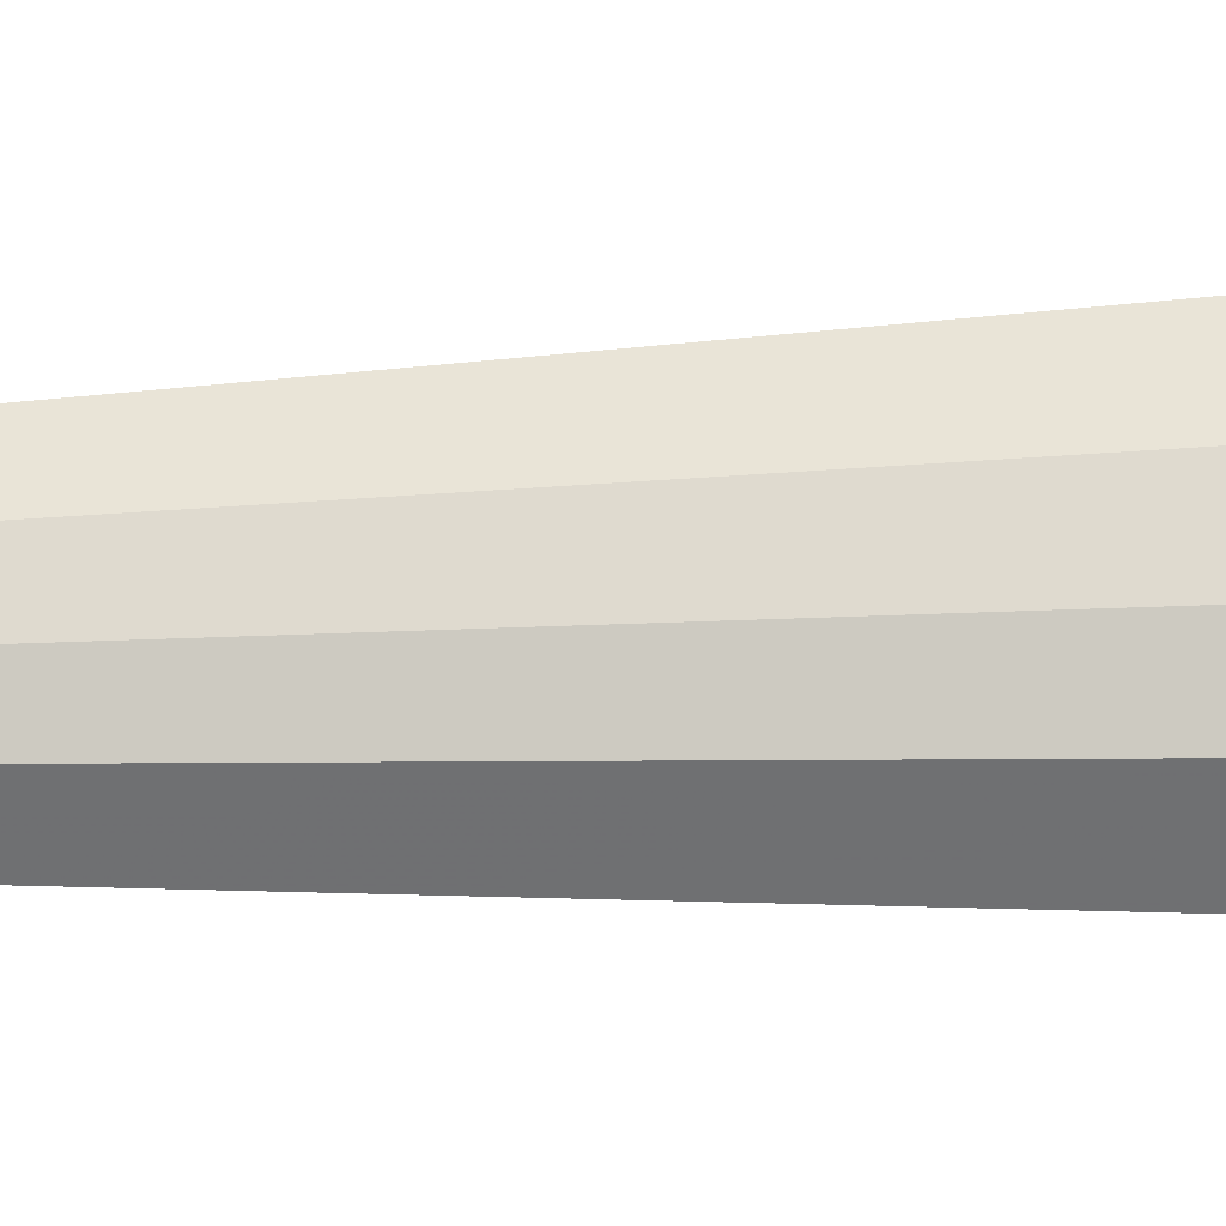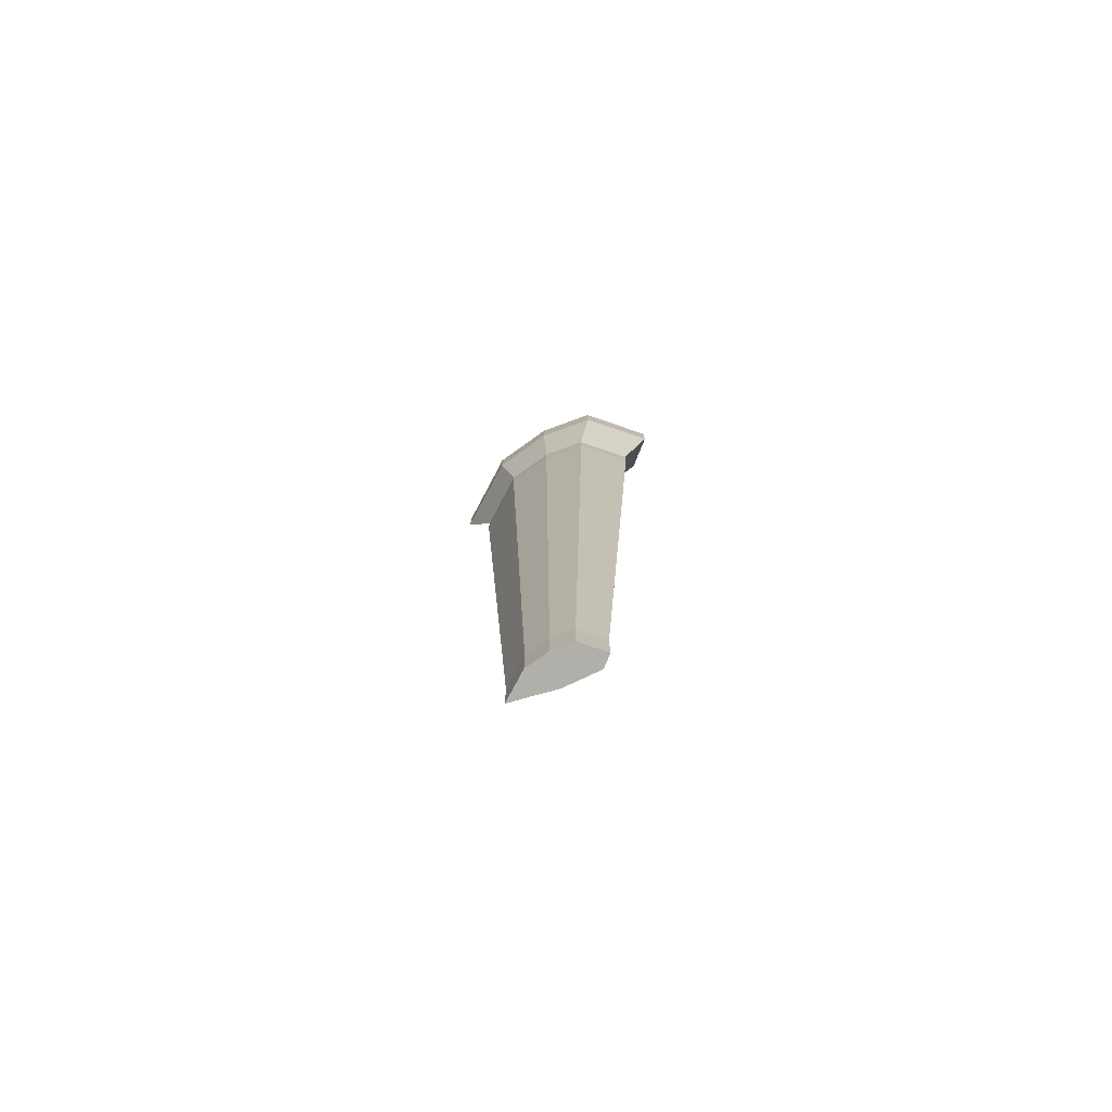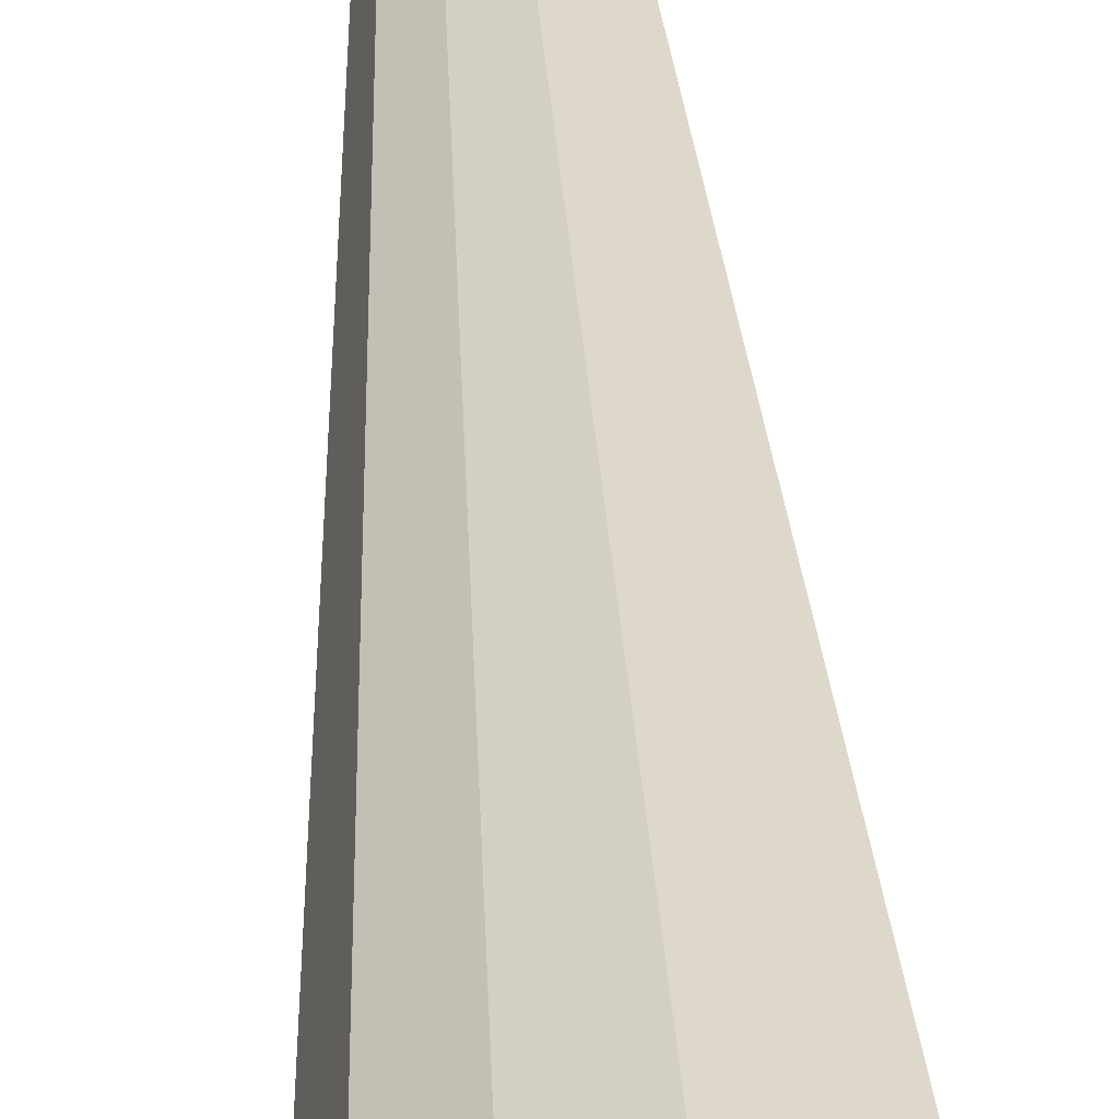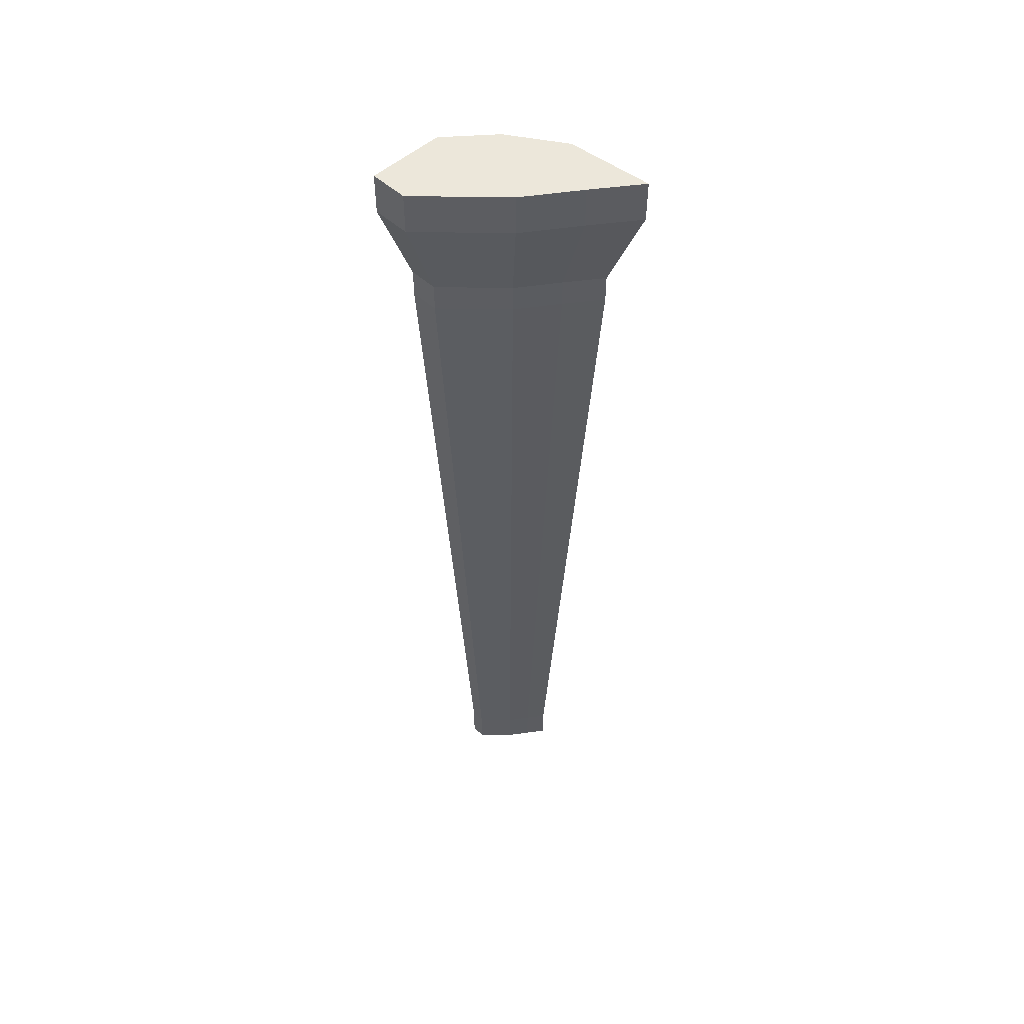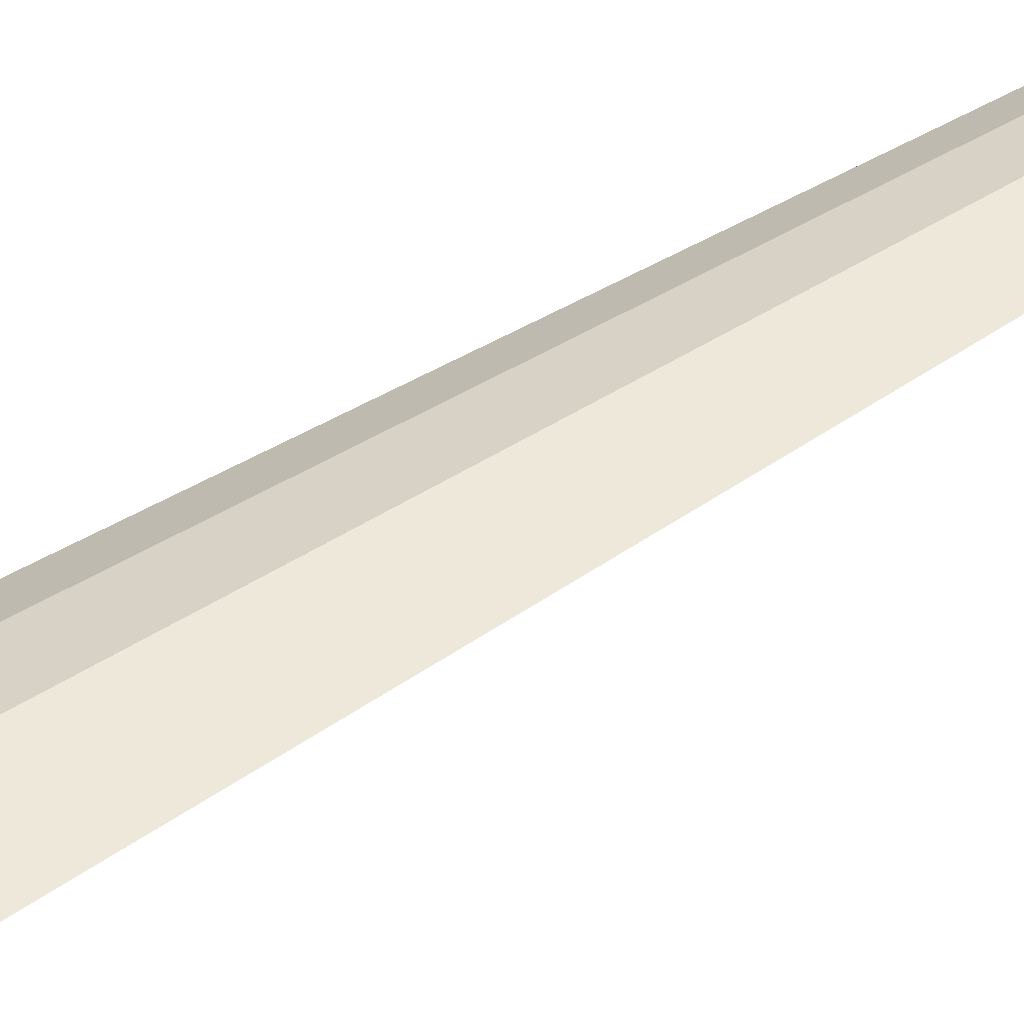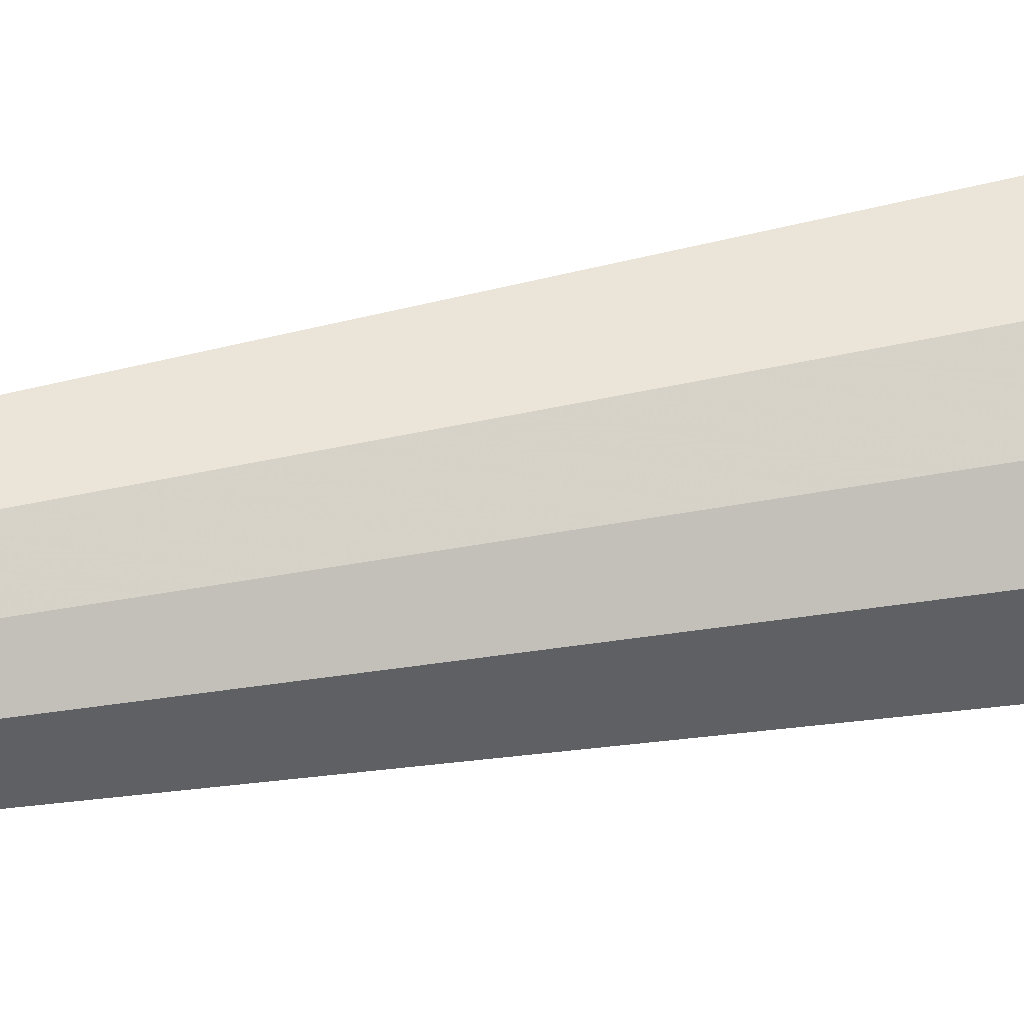
<metadata>
{"format":"obj","ext":"obj","renderer":"f3d","projection":"perspective","resolution":1024,"background":"white","views":[{"elev":53.3,"azim":87.8,"up":"+Z"},{"elev":-78.0,"azim":53.1,"up":"+Y"},{"elev":32.8,"azim":177.4,"up":"+Z"},{"elev":53.1,"azim":-151.0,"up":"+Y"},{"elev":46.2,"azim":-126.6,"up":"+Z"},{"elev":60.6,"azim":79.9,"up":"+Z"}]}
</metadata>
<code>
v  24.49 31.72 39.42
v  26.09 31.72 39.67
v  27.27 31.72 39.3
v  25.34 31.72 38.78
v  27.03 82.22 38.88
v  28.21 31.72 38.69
v  26.29 31.72 38.04
v  27.96 31.72 37.15
v  28.66 31.72 37.33
v  22.89 82.22 39.16
v  20.61 82.22 40.87
v  24.91 82.22 41.55
v  28.07 82.22 40.56
v  30.6 82.22 38.92
v  31.78 82.22 35.27
v  29.93 82.22 34.78
v  25.45 82.22 37.16
v  26.88 31.72 38.67
v  28.07 80 40.56
v  24.91 80 41.55
v  20.61 80 40.87
v  22.89 80 39.16
v  25.45 80 37.16
v  29.93 80 34.78
v  31.78 80 35.27
v  30.6 80 38.92
v  27.75 75.92 40.05
v  25.38 75.92 40.8
v  22.15 75.92 40.29
v  23.87 75.92 39
v  25.78 75.92 37.51
v  29.14 75.92 35.73
v  30.53 75.92 36.09
v  29.64 75.92 38.82
v  27.75 74.44 40.05
v  25.38 74.44 40.8
v  22.15 74.44 40.29
v  23.87 74.44 39
v  25.78 74.44 37.51
v  29.14 74.44 35.73
v  30.53 74.44 36.09
v  29.64 74.44 38.82
v  28.21 33.74 38.69
v  27.27 33.74 39.3
v  26.09 33.74 39.67
v  24.49 33.74 39.42
v  25.34 33.74 38.78
v  26.29 33.74 38.04
v  27.96 33.74 37.15
v  28.66 33.74 37.33
v  27.51 54.44 39.68
v  25.73 54.44 40.24
v  23.3 54.44 39.86
v  24.59 54.44 38.89
v  26.03 54.44 37.77
v  28.56 54.44 36.42
v  29.61 54.44 36.7
v  28.94 54.44 38.76
o Busan
g Busan
f 10 11 12 5
f 5 12 13 14
f 17 10 5 16
f 16 5 14 15
f 4 1 46 47
f 1 2 45 46
f 2 3 44 45
f 3 6 43 44
f 6 9 50 43
f 9 8 49 50
f 8 7 48 49
f 7 4 47 48
f 4 18 2 1
f 18 6 3 2
f 7 8 18 4
f 8 9 6 18
f 21 11 10 22
f 20 12 11 21
f 19 13 12 20
f 26 14 13 19
f 25 15 14 26
f 24 16 15 25
f 23 17 16 24
f 22 10 17 23
f 29 21 22 30
f 28 20 21 29
f 27 19 20 28
f 34 26 19 27
f 33 25 26 34
f 32 24 25 33
f 31 23 24 32
f 30 22 23 31
f 37 29 30 38
f 36 28 29 37
f 35 27 28 36
f 42 34 27 35
f 41 33 34 42
f 40 32 33 41
f 39 31 32 40
f 38 30 31 39
f 46 53 54 47
f 45 52 53 46
f 44 51 52 45
f 43 58 51 44
f 50 57 58 43
f 49 56 57 50
f 48 55 56 49
f 47 54 55 48
f 53 37 38 54
f 52 36 37 53
f 51 35 36 52
f 58 42 35 51
f 57 41 42 58
f 56 40 41 57
f 55 39 40 56
f 54 38 39 55

</code>
